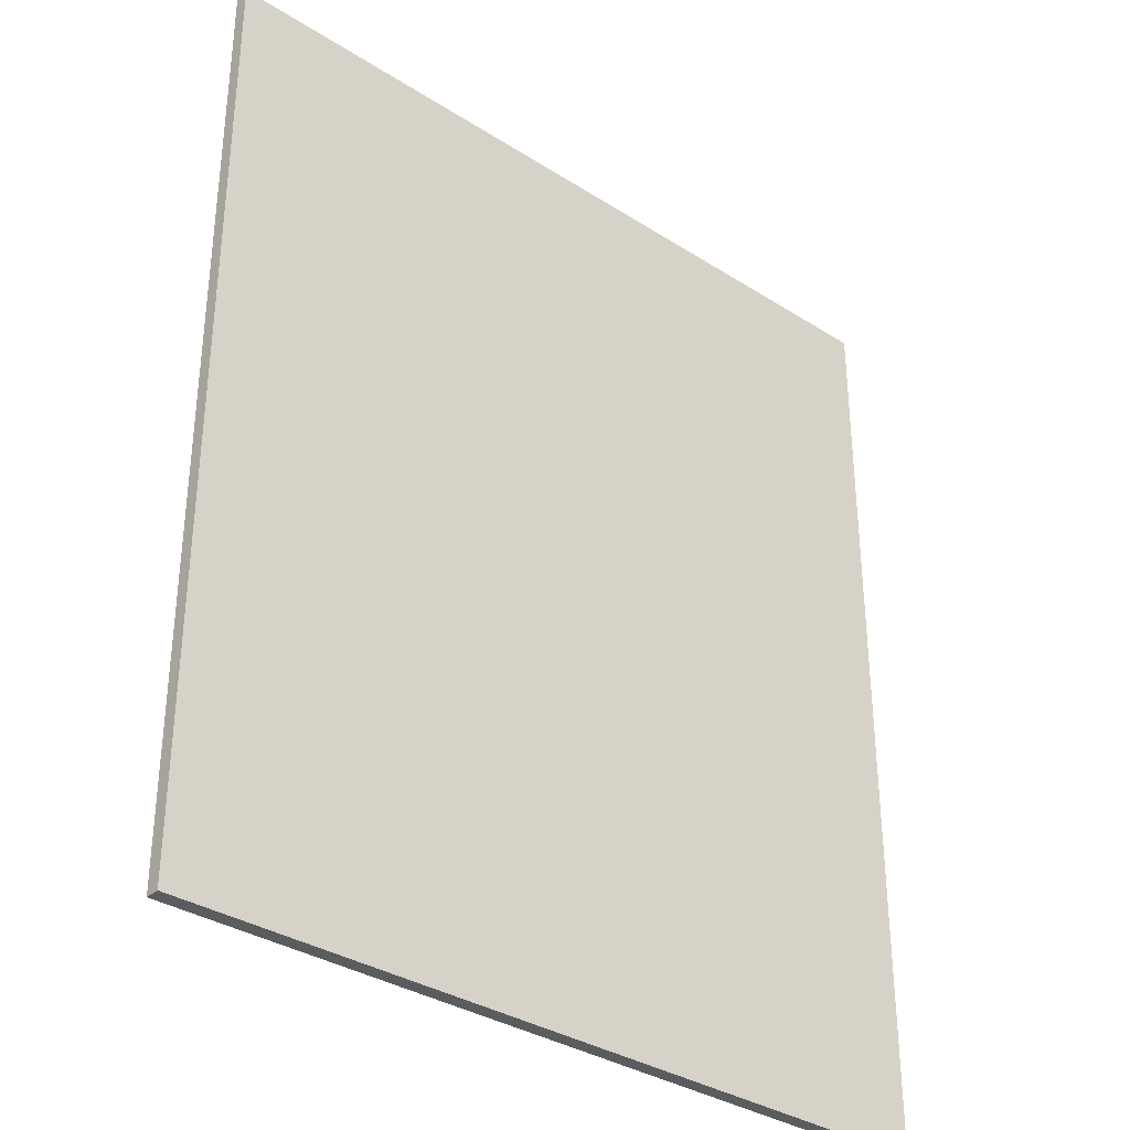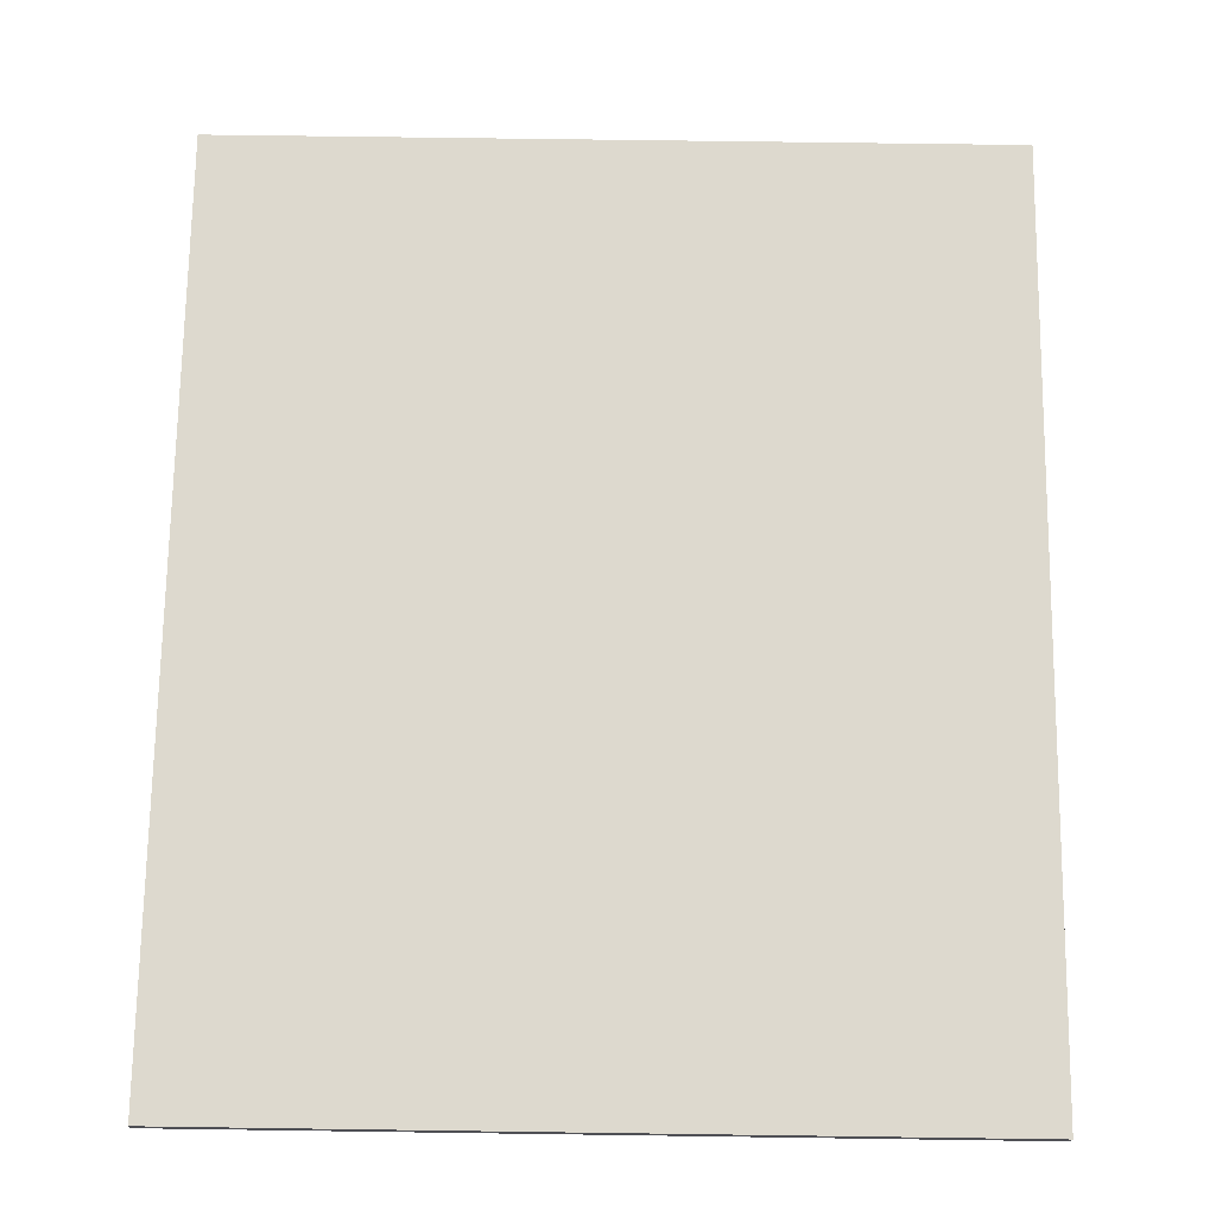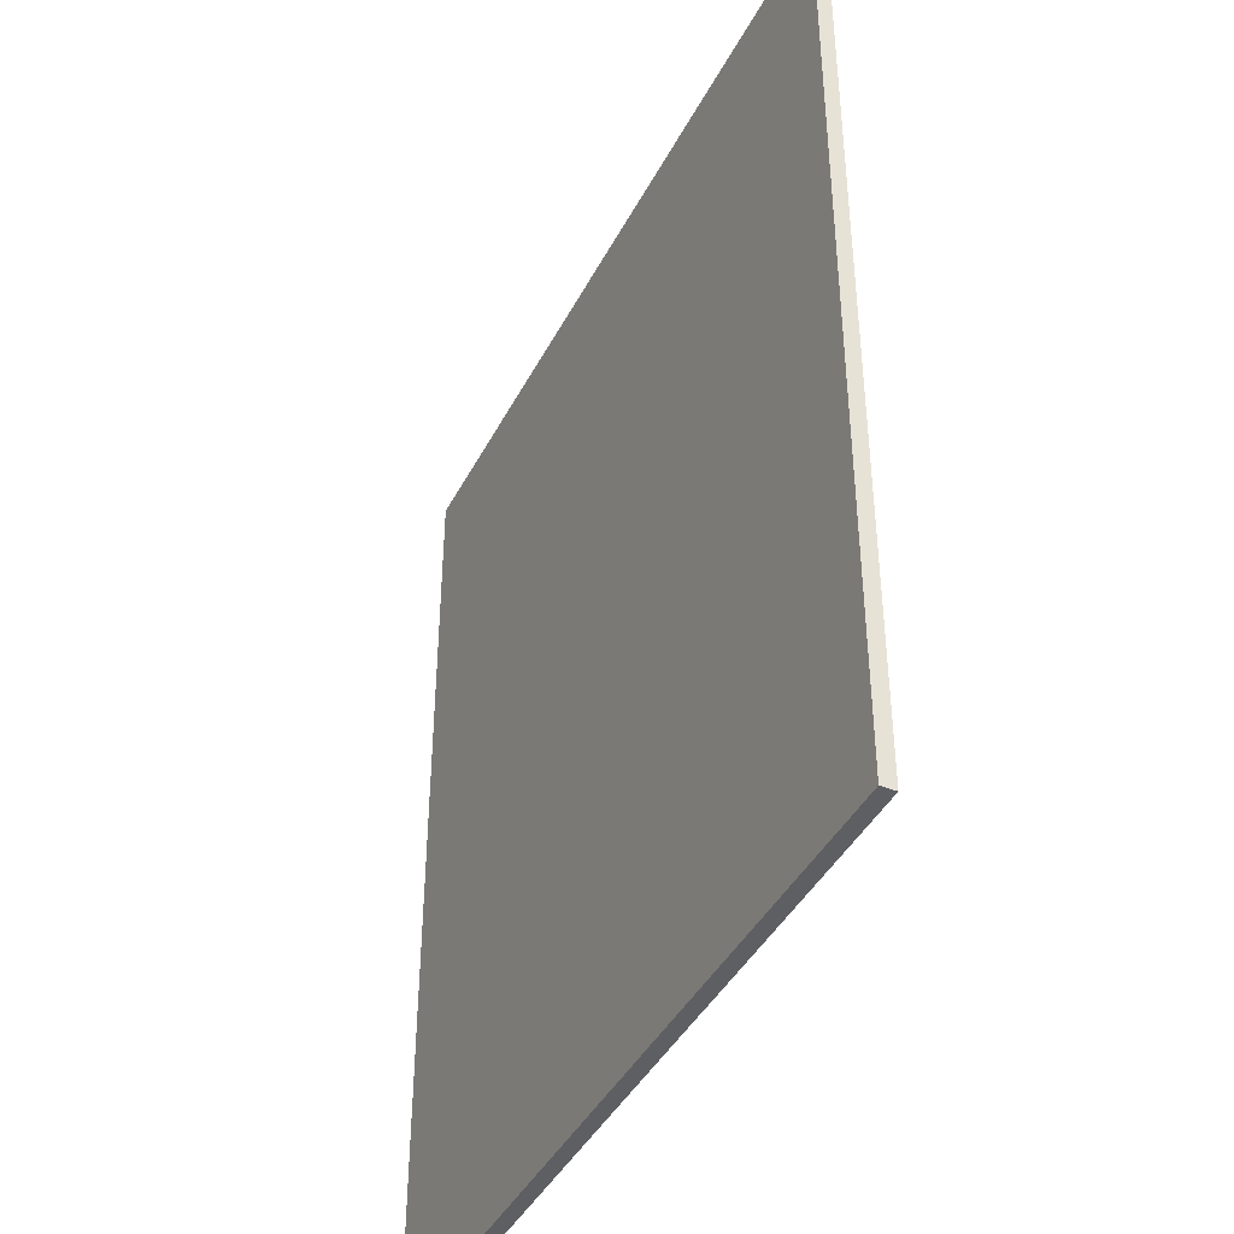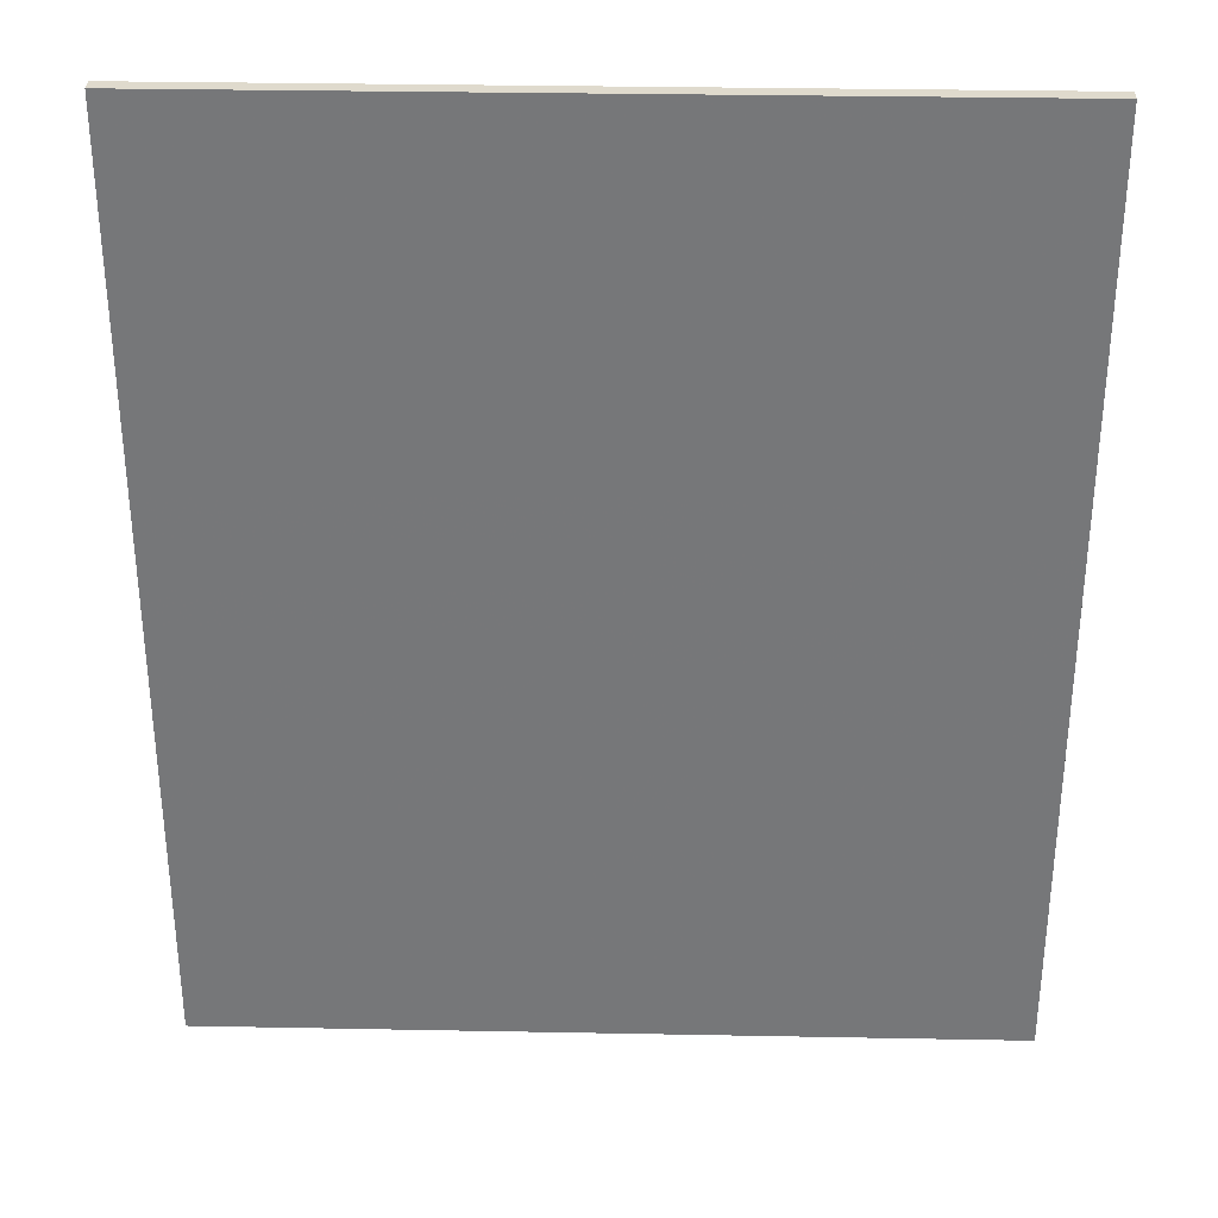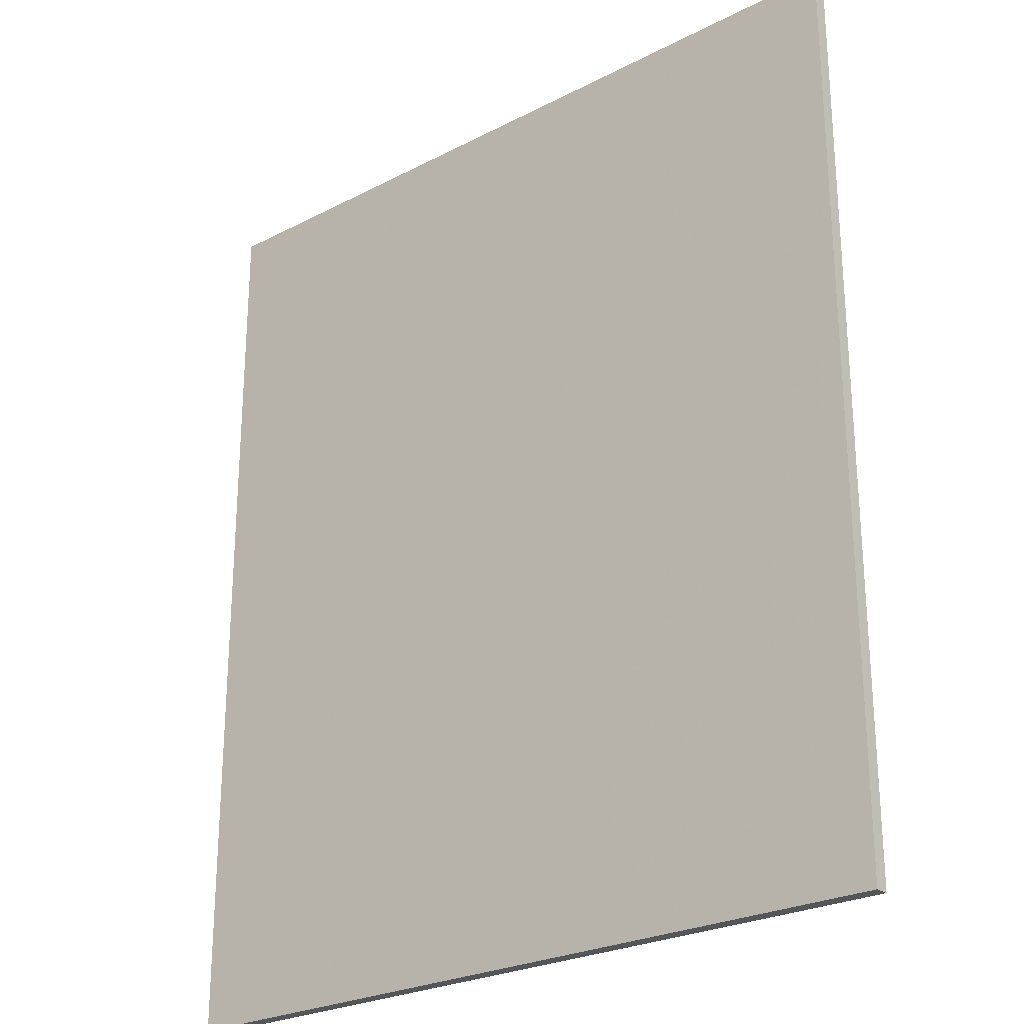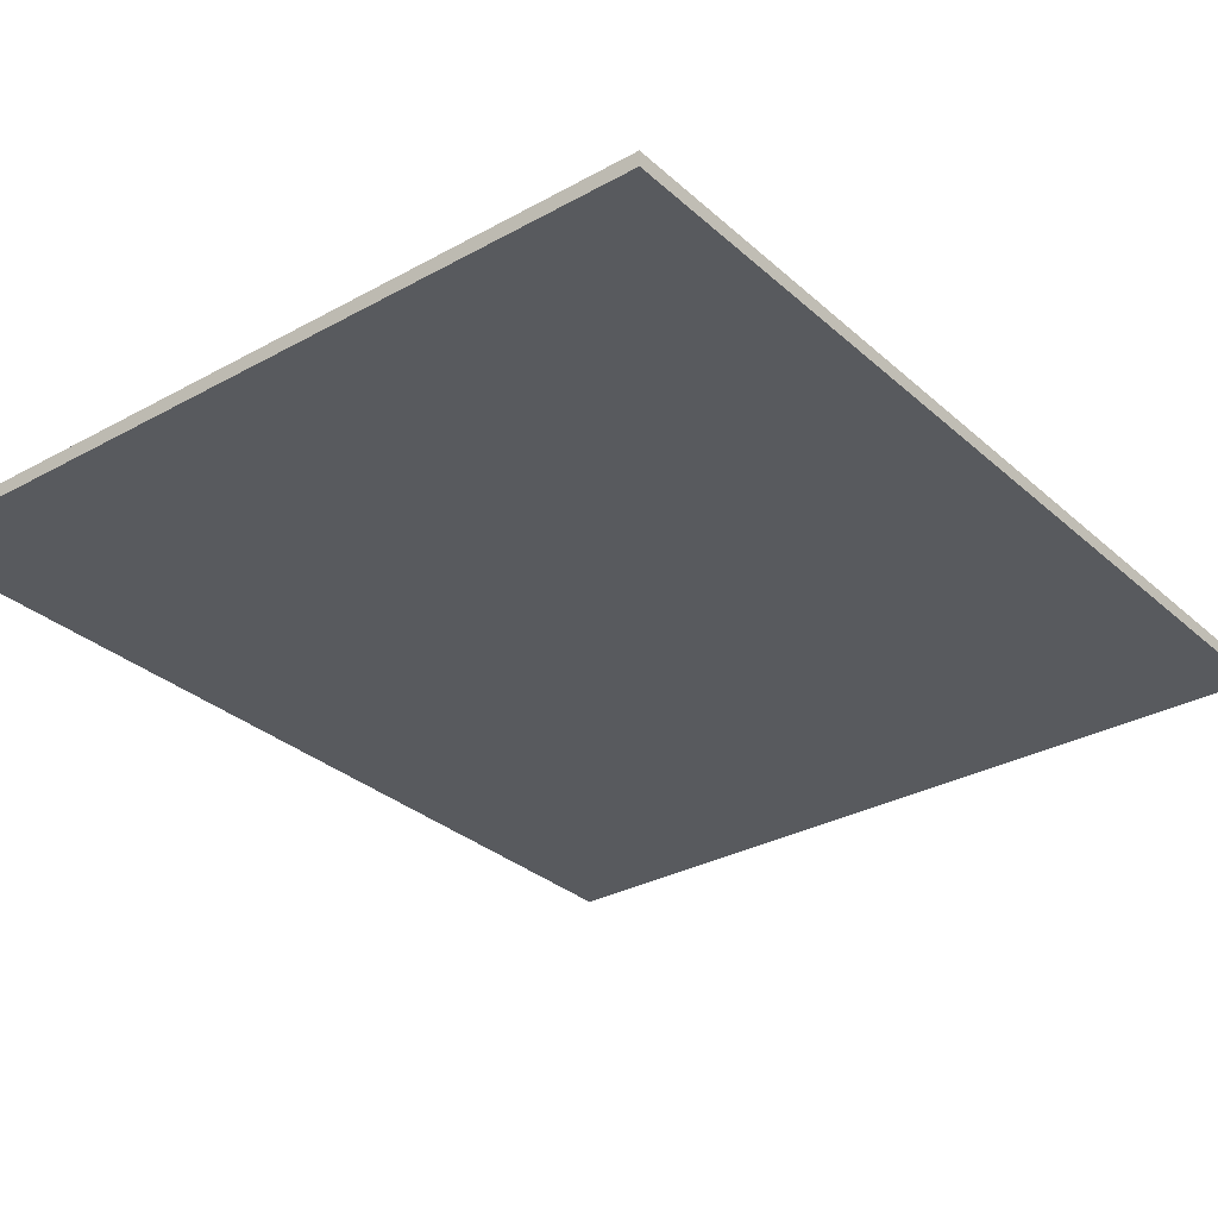
<metadata>
{"format":"obj","ext":"obj","renderer":"f3d","projection":"perspective","resolution":1024,"background":"white","views":[{"elev":-34.3,"azim":-40.7,"up":"+Y"},{"elev":71.7,"azim":0.8,"up":"+Z"},{"elev":-41.9,"azim":64.4,"up":"+Y"},{"elev":32.7,"azim":-178.5,"up":"+Y"},{"elev":-25.4,"azim":39.8,"up":"+Y"},{"elev":-30.9,"azim":38.4,"up":"+Z"}]}
</metadata>
<code>
v -5.6 -1.99 -0.2
v -5.6 11 -0.2
v 5.45 -1.99 -0.2
v 5.45 11 -0.2
v -5.6 -1.99 0
v -5.6 11 0
v 5.45 -1.99 0
v 5.45 11 0
f 1 2 3
f 2 4 3
f 1 3 5
f 3 7 5
f 1 5 2
f 5 6 2
f 2 6 4
f 6 8 4
f 4 8 7
f 7 3 4
f 6 7 8
f 6 5 7

</code>
